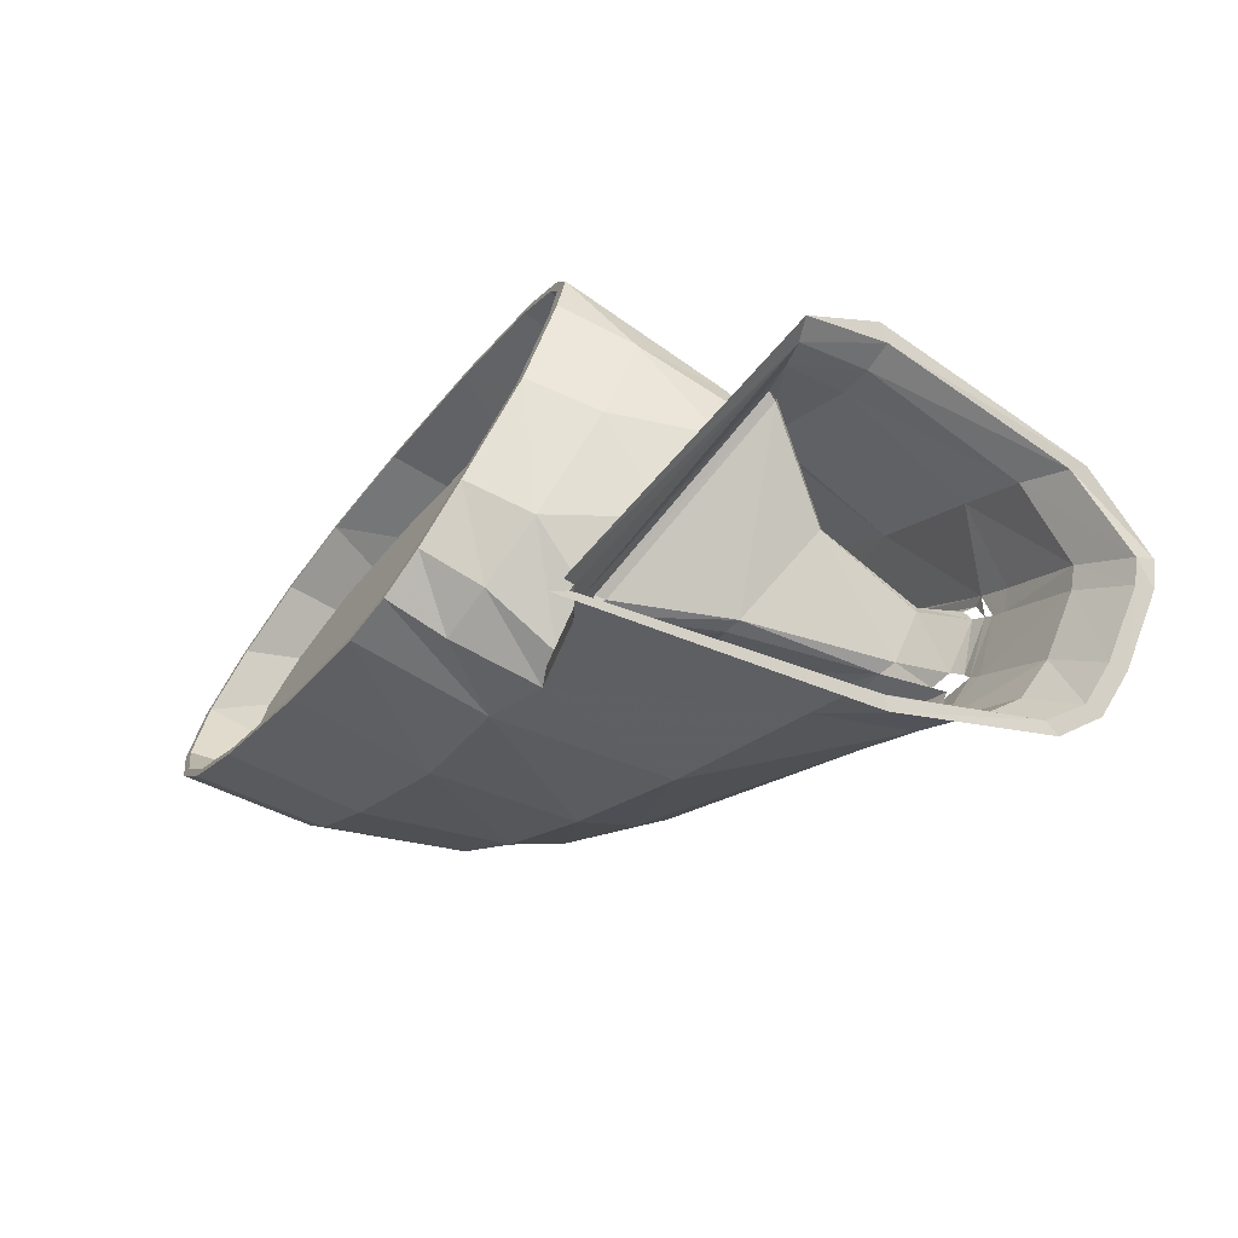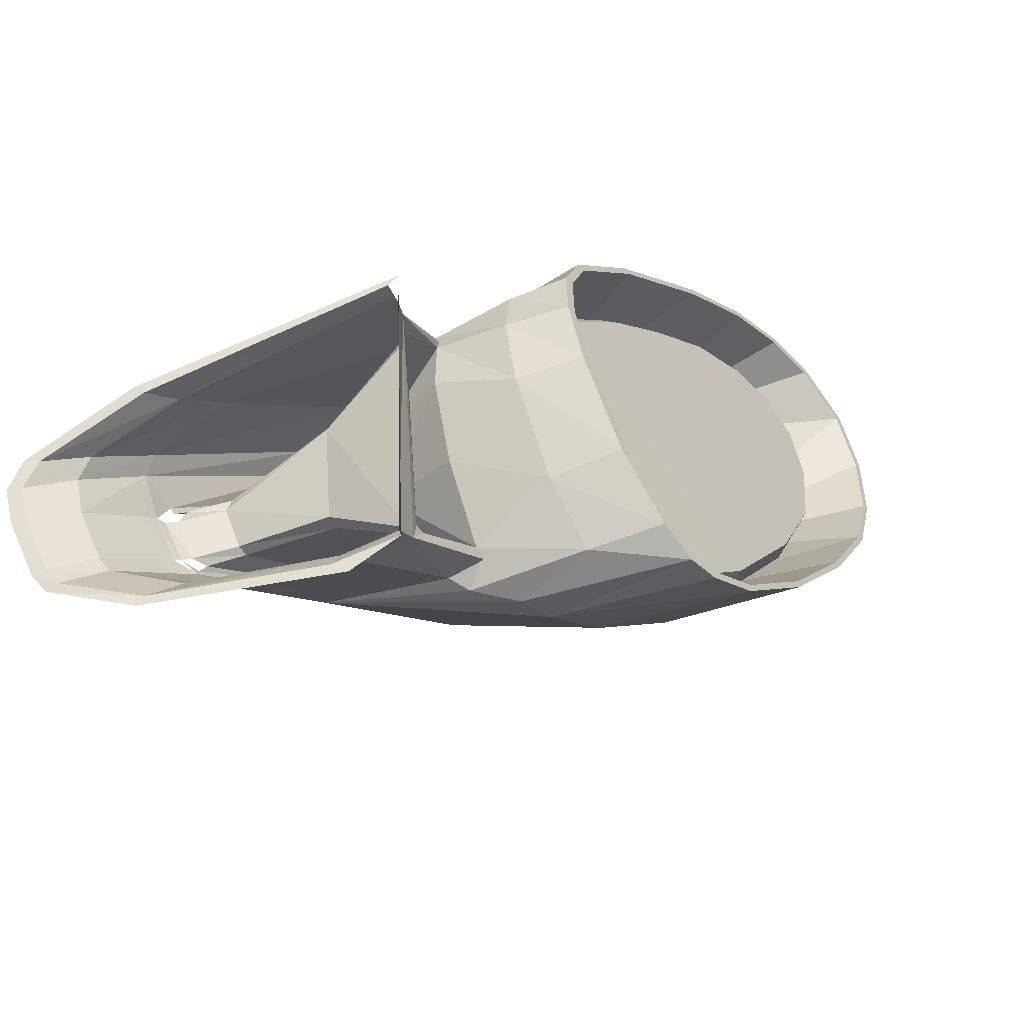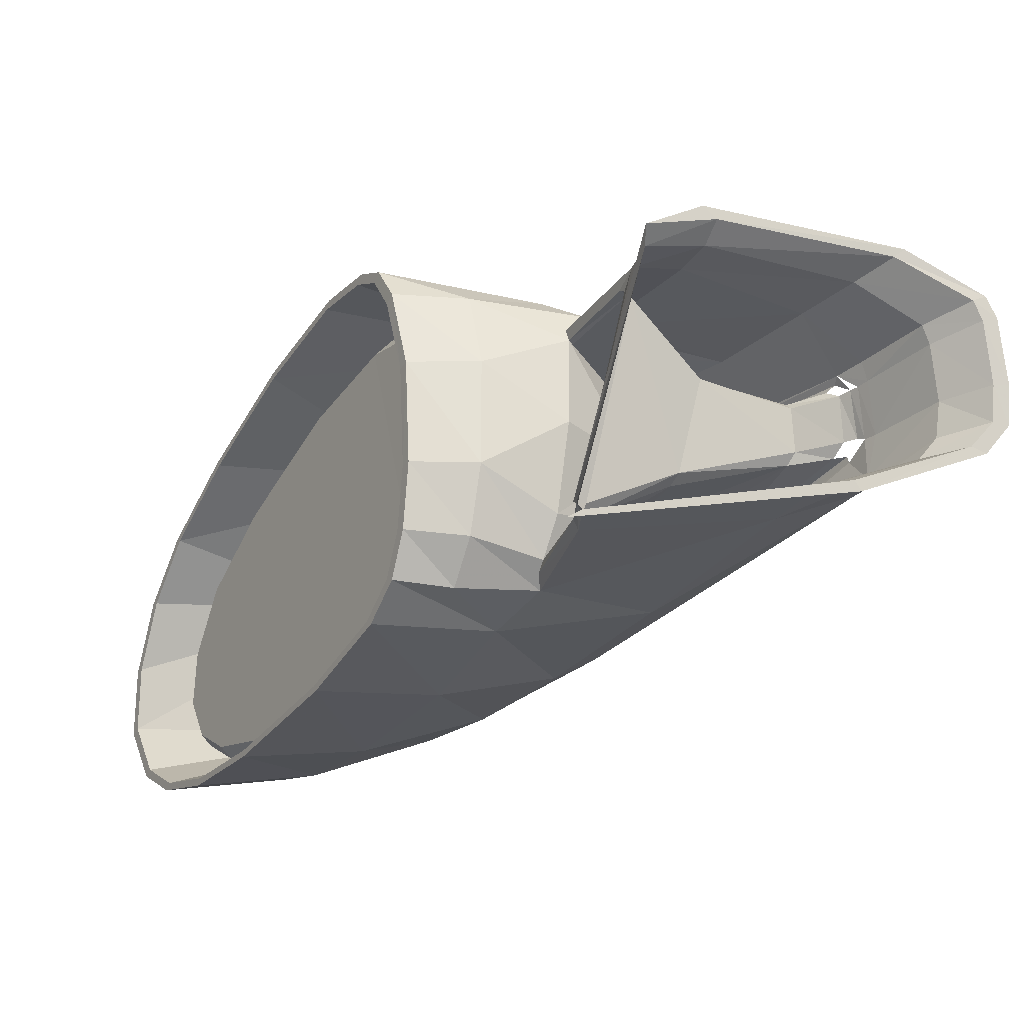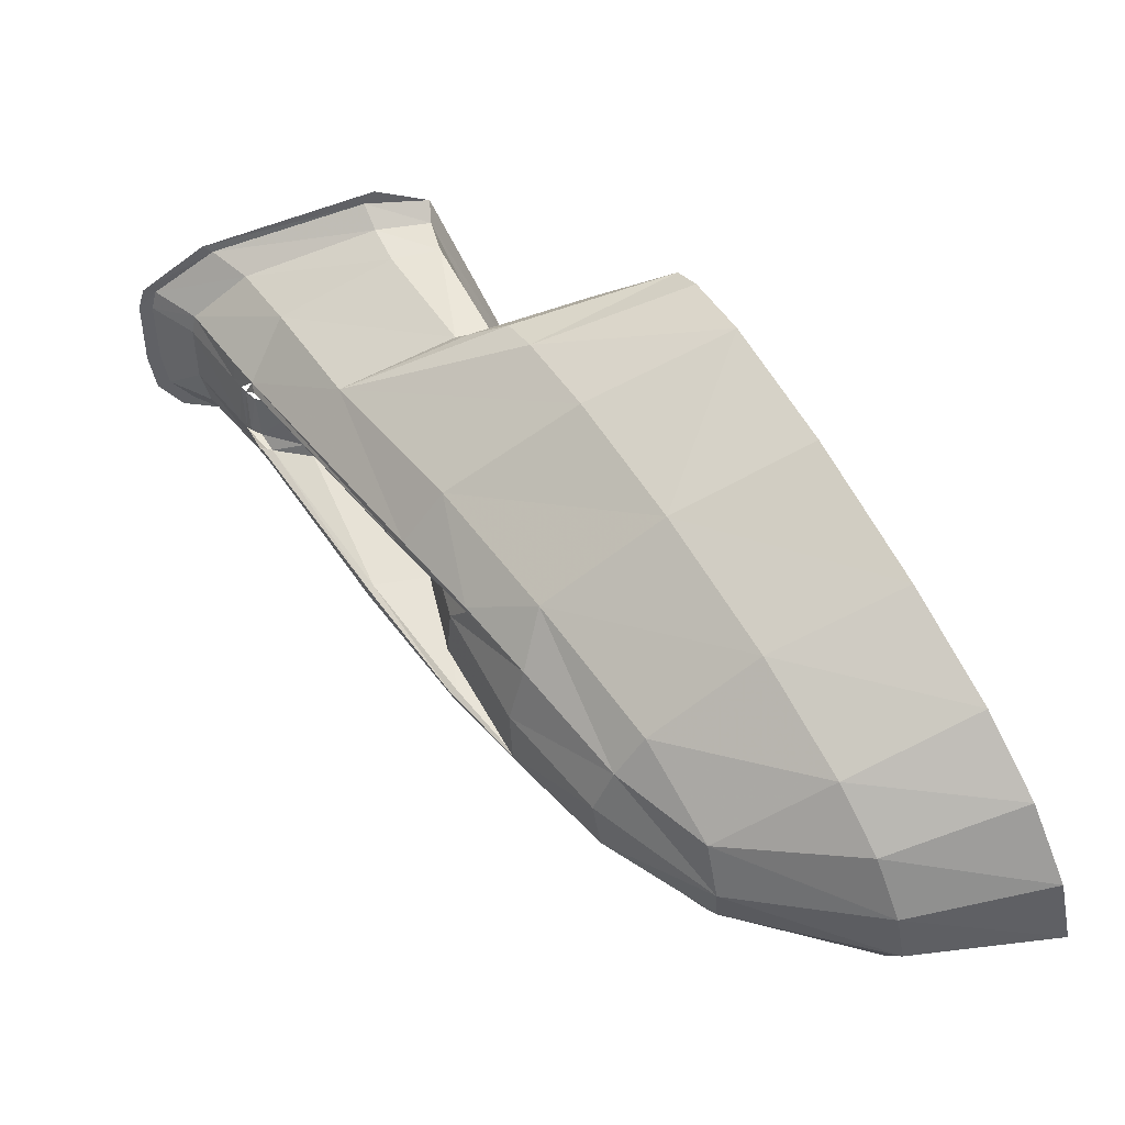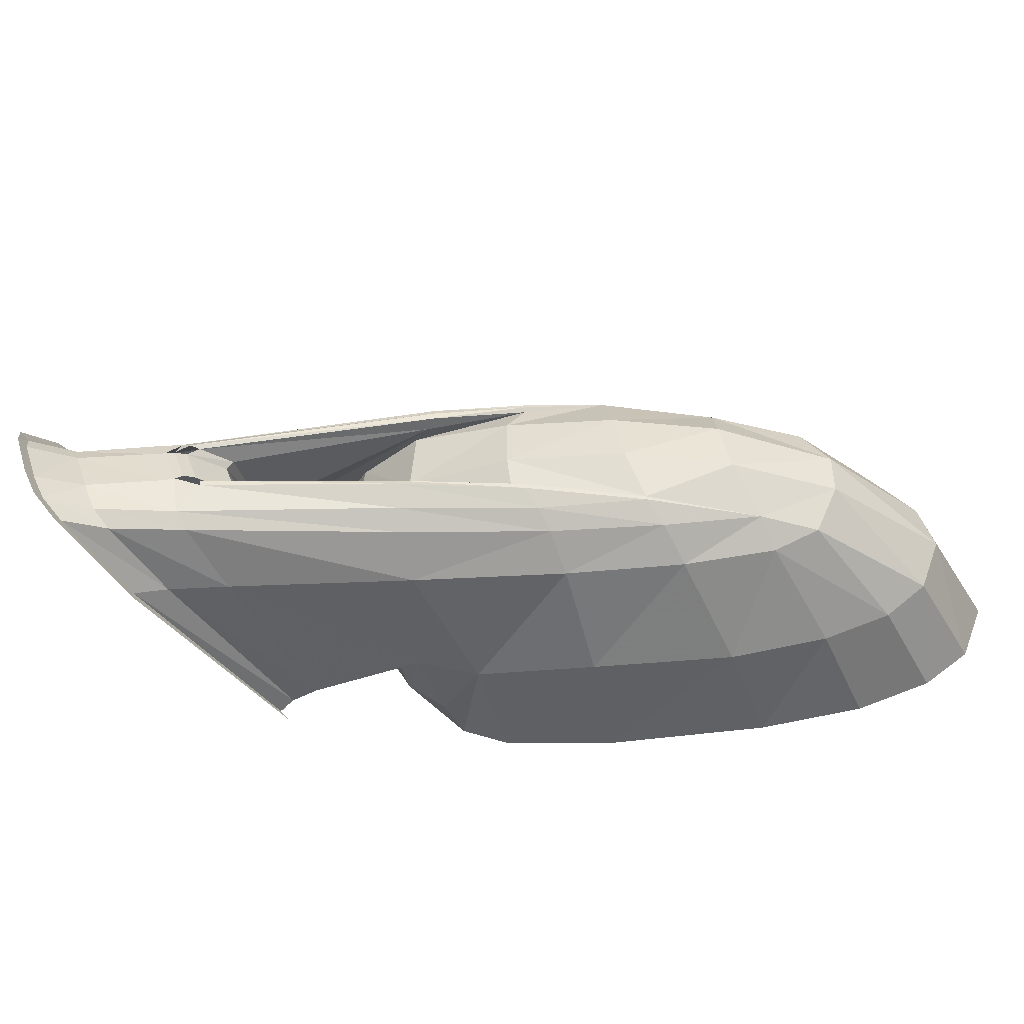
<metadata>
{"format":"obj","ext":"obj","renderer":"f3d","projection":"perspective","resolution":1024,"background":"white","views":[{"elev":52.9,"azim":23.5,"up":"+Z"},{"elev":77.9,"azim":155.9,"up":"+Z"},{"elev":57.0,"azim":-6.4,"up":"+Z"},{"elev":-26.6,"azim":-176.8,"up":"+Z"},{"elev":-41.8,"azim":124.1,"up":"+Y"}]}
</metadata>
<code>
v 0.05463 0.04867 -0.1568
v 0.05287 0.04918 -0.1577
v 0.05553 0.05455 -0.1548
v 0.05204 0.04738 -0.1592
v 0.05374 0.04674 -0.1584
v 0.05076 0.04638 -0.1614
v 0.05236 0.04565 -0.1608
v 0.04797 0.0453 -0.168
v 0.04682 0.04606 -0.168
v 0.04363 0.04654 -0.1732
v 0.04463 0.04584 -0.1735
v 0.04034 0.04748 -0.1785
v 0.04113 0.04684 -0.1792
v 0.03779 0.04936 -0.1826
v 0.03839 0.04887 -0.1836
v 0.03627 0.0517 -0.1849
v 0.03675 0.05139 -0.1861
v 0.03565 0.05475 -0.1857
v 0.03608 0.05468 -0.1869
v 0.03625 0.05807 -0.1845
v 0.03673 0.05825 -0.1856
v 0.03814 0.06135 -0.1811
v 0.03873 0.06175 -0.182
v 0.04159 0.06362 -0.1753
v 0.04234 0.0642 -0.1759
v 0.04777 0.0659 -0.1668
v 0.04674 0.06517 -0.1667
v 0.05093 0.06502 -0.1598
v 0.05226 0.06591 -0.1595
v 0.05285 0.06376 -0.1567
v 0.0546 0.06437 -0.1556
v 0.05376 0.0617 -0.1553
v 0.05559 0.06215 -0.1542
v 0.05371 0.05464 -0.1559
v 0.08557 0.05321 -0.144
v 0.08286 0.05323 -0.146
v 0.08597 0.05206 -0.1445
v 0.07917 0.05592 -0.1448
v 0.08136 0.05609 -0.143
v 0.07061 0.05835 -0.1432
v 0.07129 0.05893 -0.1416
v 0.06706 0.05844 -0.1429
v 0.06713 0.05902 -0.1415
v 0.06111 0.04412 -0.1474
v 0.07056 0.05975 -0.1413
v 0.08202 0.05644 -0.1428
v 0.08635 0.05341 -0.144
v 0.08683 0.05214 -0.1445
v 0.08696 0.04841 -0.146
v 0.08605 0.04852 -0.146
v 0.0866 0.04623 -0.1469
v 0.08571 0.04651 -0.1468
v 0.0851 0.04485 -0.1475
v 0.08427 0.0453 -0.1473
v 0.07754 0.04326 -0.1478
v 0.0772 0.0439 -0.1475
v 0.06161 0.04368 -0.1475
v 0.06165 0.04412 -0.1487
v 0.07554 0.04468 -0.149
v 0.06151 0.04426 -0.1507
v 0.07335 0.04486 -0.1524
v 0.08155 0.0458 -0.1489
v 0.08274 0.04688 -0.1485
v 0.0783 0.04614 -0.1527
v 0.07928 0.04716 -0.1525
v 0.08323 0.04896 -0.1478
v 0.08317 0.05217 -0.1465
v 0.08013 0.0528 -0.1505
v 0.07991 0.0539 -0.15
v 0.07662 0.05668 -0.1484
v 0.06945 0.05875 -0.1457
v 0.06641 0.05871 -0.1451
v 0.06129 0.04487 -0.1503
v 0.06139 0.04466 -0.1484
v 0.08016 0.0497 -0.1517
v 0.06069 0.04335 -0.1477
v 0.04007 0.05427 -0.19
v 0.04068 0.05047 -0.1887
v 0.05033 0.05341 -0.187
v 0.0319 0.05037 -0.1879
v 0.03091 0.05457 -0.1891
v 0.03128 0.05462 -0.1885
v 0.03188 0.05868 -0.187
v 0.03153 0.05878 -0.1876
v 0.0335 0.06225 -0.1837
v 0.03321 0.06247 -0.1842
v 0.0358 0.06471 -0.1794
v 0.03559 0.06502 -0.1797
v 0.03942 0.06647 -0.1729
v 0.03928 0.06683 -0.1731
v 0.04398 0.06754 -0.1647
v 0.04403 0.06796 -0.1646
v 0.04809 0.0674 -0.1576
v 0.04831 0.0678 -0.1571
v 0.05026 0.06628 -0.1539
v 0.05055 0.06665 -0.1533
v 0.05128 0.06501 -0.1522
v 0.05161 0.06533 -0.1516
v 0.05191 0.06258 -0.1514
v 0.05227 0.06284 -0.1508
v 0.05232 0.0576 -0.1516
v 0.05269 0.05766 -0.1509
v 0.05188 0.05134 -0.1527
v 0.05223 0.05118 -0.1521
v 0.05118 0.04779 -0.1544
v 0.05151 0.0475 -0.1538
v 0.05028 0.04559 -0.1562
v 0.05058 0.04523 -0.1557
v 0.04909 0.04395 -0.1585
v 0.05668 0.0442 -0.1612
v 0.05425 0.0448 -0.1566
v 0.05944 0.04486 -0.158
v 0.06652 0.0453 -0.1627
v 0.05931 0.0455 -0.1573
v 0.05974 0.04595 -0.1562
v 0.0614 0.04562 -0.1519
v 0.06173 0.04625 -0.1509
v 0.06592 0.05789 -0.1463
v 0.06633 0.05774 -0.1467
v 0.06226 0.04641 -0.1512
v 0.06822 0.04893 -0.1527
v 0.06186 0.04584 -0.152
v 0.06767 0.04855 -0.1535
v 0.07519 0.0501 -0.1548
v 0.06532 0.04919 -0.1586
v 0.06022 0.04629 -0.1566
v 0.06659 0.04977 -0.1633
v 0.07106 0.04997 -0.164
v 0.07791 0.04983 -0.1541
v 0.07573 0.05068 -0.1543
v 0.07855 0.05038 -0.1532
v 0.07583 0.05326 -0.1533
v 0.07864 0.05305 -0.1522
v 0.07566 0.05382 -0.1537
v 0.07802 0.05373 -0.1527
v 0.0679 0.05726 -0.1647
v 0.06832 0.05753 -0.1655
v 0.0642 0.05884 -0.1703
v 0.06437 0.05915 -0.1703
v 0.06091 0.05983 -0.1746
v 0.06433 0.0594 -0.1703
v 0.06822 0.05838 -0.1654
v 0.06838 0.05796 -0.1655
v 0.07866 0.05418 -0.1517
v 0.07854 0.05392 -0.1522
v 0.07924 0.05301 -0.1516
v 0.07245 0.05826 -0.1547
v 0.06563 0.06121 -0.1637
v 0.05989 0.06217 -0.1716
v 0.05585 0.05931 -0.1808
v 0.05402 0.0615 -0.1796
v 0.05074 0.05918 -0.1851
v 0.0436 0.0631 -0.183
v 0.04748 0.0651 -0.1764
v 0.05255 0.06607 -0.1682
v 0.05733 0.06567 -0.1605
v 0.06034 0.06444 -0.1558
v 0.06172 0.06319 -0.1536
v 0.06429 0.06142 -0.1531
v 0.05704 0.06232 -0.1513
v 0.06291 0.0593 -0.1524
v 0.05728 0.05745 -0.1513
v 0.05652 0.05076 -0.1524
v 0.0622 0.05367 -0.1531
v 0.0665 0.0532 -0.1577
v 0.06615 0.05805 -0.1576
v 0.06768 0.05304 -0.163
v 0.06724 0.05757 -0.1631
v 0.06548 0.05688 -0.1696
v 0.06195 0.05672 -0.1761
v 0.06598 0.05303 -0.17
v 0.06199 0.05303 -0.177
v 0.06048 0.04987 -0.1776
v 0.05686 0.05306 -0.1825
v 0.05717 0.05663 -0.1817
v 0.0503 0.0563 -0.187
v 0.04046 0.05766 -0.189
v 0.04164 0.0608 -0.1866
v 0.05432 0.04989 -0.183
v 0.05083 0.04994 -0.1856
v 0.05229 0.04837 -0.1829
v 0.04185 0.04816 -0.1862
v 0.0336 0.04773 -0.1852
v 0.03225 0.05054 -0.1872
v 0.04891 0.04981 -0.1838
v 0.04809 0.0596 -0.1829
v 0.05432 0.06318 -0.1726
v 0.06228 0.06317 -0.1587
v 0.06137 0.04849 -0.1609
v 0.04884 0.04436 -0.1589
v 0.05616 0.04825 -0.171
v 0.04513 0.04392 -0.1654
v 0.03992 0.04468 -0.1744
v 0.03643 0.04599 -0.1804
v 0.03388 0.04801 -0.1846
v 0.03625 0.04563 -0.1808
v 0.03985 0.04429 -0.1746
v 0.04525 0.0435 -0.1652
v 0.05296 0.04411 -0.1685
v 0.06064 0.04598 -0.1712
v 0.06349 0.0474 -0.1718
v 0.06963 0.04682 -0.1638
v 0.07064 0.04802 -0.1642
v 0.07873 0.04927 -0.1539
v 0.07135 0.04948 -0.1646
v 0.06491 0.04845 -0.1718
v 0.06607 0.04957 -0.1715
v 0.06045 0.04962 -0.1776
v 0.05878 0.04838 -0.1779
v 0.05597 0.04695 -0.1778
v 0.04769 0.04483 -0.1766
v 0.04417 0.04627 -0.1823
v 0.06606 0.04991 -0.1715
v 0.07125 0.0499 -0.1645
v 0.0787 0.0497 -0.1538
v 0.06571 0.05005 -0.1713
v 0.07963 0.0499 -0.1524
v 0.07964 0.05289 -0.1512
v 0.06516 0.06031 -0.1525
v 0.06276 0.06013 -0.1526
v 0.06572 0.05836 -0.1467
v 0.0662 0.05821 -0.147
v 0.06302 0.05921 -0.153
v 0.07012 0.05494 -0.1517
v 0.07023 0.05434 -0.1509
v 0.0793 0.05023 -0.1528
v 0.06529 0.05006 -0.17
v 0.06088 0.04831 -0.155
v 0.05546 0.04688 -0.1543
f 1 2 3
f 2 1 4
f 5 4 1
f 4 5 6
f 7 6 5
f 7 8 6
f 9 6 8
f 9 8 10
f 11 10 8
f 10 11 12
f 13 12 11
f 12 13 14
f 15 14 13
f 14 15 16
f 17 16 15
f 16 17 18
f 19 18 17
f 18 19 20
f 21 20 19
f 20 21 22
f 23 22 21
f 22 23 24
f 25 24 23
f 25 26 24
f 27 24 26
f 27 26 28
f 29 28 26
f 28 29 30
f 31 30 29
f 30 31 32
f 33 32 31
f 32 33 34
f 3 34 33
f 34 3 2
f 35 36 37
f 36 35 38
f 39 38 35
f 38 39 40
f 41 40 39
f 40 41 42
f 43 42 41
f 43 44 42
f 43 41 45
f 45 41 46
f 39 46 41
f 46 39 47
f 35 47 39
f 47 35 48
f 37 48 35
f 48 37 49
f 50 49 37
f 49 50 51
f 52 51 50
f 51 52 53
f 54 53 52
f 53 54 55
f 56 55 54
f 56 57 55
f 57 56 58
f 59 58 56
f 58 59 60
f 61 60 59
f 59 62 61
f 62 59 54
f 56 54 59
f 54 52 62
f 63 62 52
f 62 63 64
f 65 64 63
f 63 66 65
f 63 52 66
f 50 66 52
f 66 50 67
f 37 67 50
f 67 37 36
f 67 36 68
f 69 68 36
f 69 36 70
f 38 70 36
f 70 38 71
f 40 71 38
f 71 40 72
f 42 72 40
f 72 42 73
f 74 73 42
f 73 74 60
f 58 60 74
f 58 74 57
f 74 42 44
f 68 75 67
f 66 67 75
f 75 65 66
f 64 61 62
f 76 55 57
f 77 78 79
f 78 77 80
f 81 80 77
f 81 82 80
f 82 81 83
f 84 83 81
f 83 84 85
f 86 85 84
f 85 86 87
f 88 87 86
f 87 88 89
f 90 89 88
f 89 90 91
f 92 91 90
f 91 92 93
f 94 93 92
f 93 94 95
f 96 95 94
f 95 96 97
f 98 97 96
f 97 98 99
f 100 99 98
f 99 100 101
f 102 101 100
f 101 102 103
f 104 103 102
f 103 104 105
f 106 105 104
f 105 106 107
f 108 107 106
f 108 109 107
f 109 108 110
f 111 110 108
f 112 110 111
f 110 112 113
f 113 112 61
f 60 61 112
f 112 114 60
f 73 60 114
f 114 115 73
f 116 73 115
f 116 117 73
f 117 118 73
f 118 117 119
f 120 119 117
f 120 121 119
f 120 122 121
f 123 121 122
f 123 124 121
f 123 125 124
f 125 123 126
f 122 126 123
f 126 122 115
f 116 115 122
f 127 124 125
f 128 124 127
f 129 124 128
f 124 129 130
f 131 130 129
f 130 131 132
f 133 132 131
f 132 133 134
f 135 134 133
f 134 135 136
f 137 136 135
f 136 137 138
f 139 138 137
f 138 139 140
f 140 139 141
f 141 139 142
f 143 142 139
f 142 143 144
f 145 144 143
f 145 146 144
f 143 137 145
f 137 143 139
f 135 145 137
f 147 142 144
f 148 142 147
f 142 148 141
f 149 141 148
f 140 141 149
f 140 149 150
f 151 150 149
f 150 151 152
f 152 151 153
f 154 153 151
f 153 154 88
f 90 88 154
f 154 155 90
f 155 154 149
f 151 149 154
f 149 148 155
f 156 155 148
f 156 94 155
f 156 157 94
f 157 156 147
f 148 147 156
f 157 147 158
f 159 158 147
f 158 159 160
f 159 161 160
f 162 160 161
f 160 162 100
f 102 100 162
f 162 163 102
f 162 164 163
f 161 164 162
f 164 161 165
f 166 165 161
f 165 166 167
f 168 167 166
f 168 169 167
f 169 168 138
f 138 140 169
f 170 169 140
f 169 170 171
f 172 171 170
f 172 173 171
f 172 174 173
f 174 172 175
f 170 175 172
f 175 170 150
f 140 150 170
f 175 150 176
f 152 176 150
f 176 152 177
f 178 177 152
f 177 178 84
f 86 84 178
f 178 153 86
f 153 178 152
f 88 86 153
f 84 81 177
f 77 177 81
f 177 77 176
f 79 176 77
f 79 174 176
f 174 79 179
f 180 179 79
f 179 180 181
f 180 182 181
f 182 180 78
f 180 79 78
f 182 78 183
f 80 183 78
f 80 184 183
f 184 80 82
f 82 185 184
f 185 82 186
f 83 186 82
f 85 186 83
f 85 87 186
f 187 186 87
f 89 187 87
f 91 187 89
f 91 188 187
f 93 188 91
f 95 188 93
f 97 188 95
f 99 188 97
f 99 101 188
f 189 188 101
f 103 189 101
f 105 189 103
f 107 189 105
f 190 189 107
f 189 190 191
f 192 191 190
f 193 191 192
f 194 191 193
f 191 194 185
f 195 185 194
f 184 185 195
f 195 183 184
f 183 195 196
f 194 196 195
f 196 194 197
f 193 197 194
f 197 193 198
f 192 198 193
f 198 192 109
f 190 109 192
f 190 107 109
f 198 109 199
f 110 199 109
f 199 110 200
f 113 200 110
f 200 113 201
f 202 201 113
f 202 203 201
f 203 202 65
f 64 65 202
f 202 113 64
f 61 64 113
f 204 203 65
f 205 203 204
f 203 205 206
f 207 206 205
f 208 206 207
f 208 209 206
f 179 209 208
f 209 179 210
f 181 210 179
f 210 181 211
f 212 211 181
f 211 212 197
f 196 197 212
f 212 182 196
f 212 181 182
f 183 196 182
f 197 198 211
f 199 211 198
f 211 199 210
f 200 210 199
f 210 200 209
f 201 209 200
f 201 206 209
f 206 201 203
f 208 173 179
f 173 208 213
f 207 213 208
f 213 207 214
f 205 214 207
f 214 205 215
f 204 215 205
f 215 129 214
f 128 214 129
f 214 128 213
f 216 213 128
f 173 213 216
f 173 216 127
f 216 128 127
f 179 173 174
f 217 204 65
f 75 217 65
f 217 75 218
f 68 218 75
f 218 68 144
f 69 144 68
f 69 70 144
f 70 147 144
f 147 70 219
f 71 219 70
f 71 72 219
f 220 219 72
f 220 159 219
f 147 219 159
f 220 72 161
f 221 161 72
f 221 222 161
f 223 161 222
f 223 222 138
f 138 222 136
f 136 222 224
f 222 119 224
f 225 224 119
f 225 132 224
f 132 225 130
f 121 130 225
f 130 121 124
f 225 119 121
f 134 224 132
f 134 136 224
f 221 72 118
f 72 73 118
f 218 146 217
f 226 217 146
f 146 133 226
f 131 226 133
f 175 176 174
f 227 171 173
f 171 227 167
f 127 167 227
f 127 125 167
f 165 167 125
f 125 228 165
f 228 125 115
f 228 115 163
f 229 163 115
f 163 229 104
f 106 104 229
f 229 111 106
f 111 229 112
f 115 112 229
f 108 106 111
f 104 102 163
f 164 228 163
f 164 165 228
f 171 167 169
f 100 98 160
f 158 160 98
f 158 98 157
f 96 157 98
f 96 94 157
f 92 155 94
f 92 90 155
f 18 20 16
f 20 14 16
f 22 14 20
f 12 14 22
f 24 12 22
f 27 12 24
f 10 12 27
f 9 10 27
f 6 9 27
f 28 6 27
f 4 6 28
f 30 4 28
f 34 4 30
f 2 4 34
f 32 34 30

</code>
